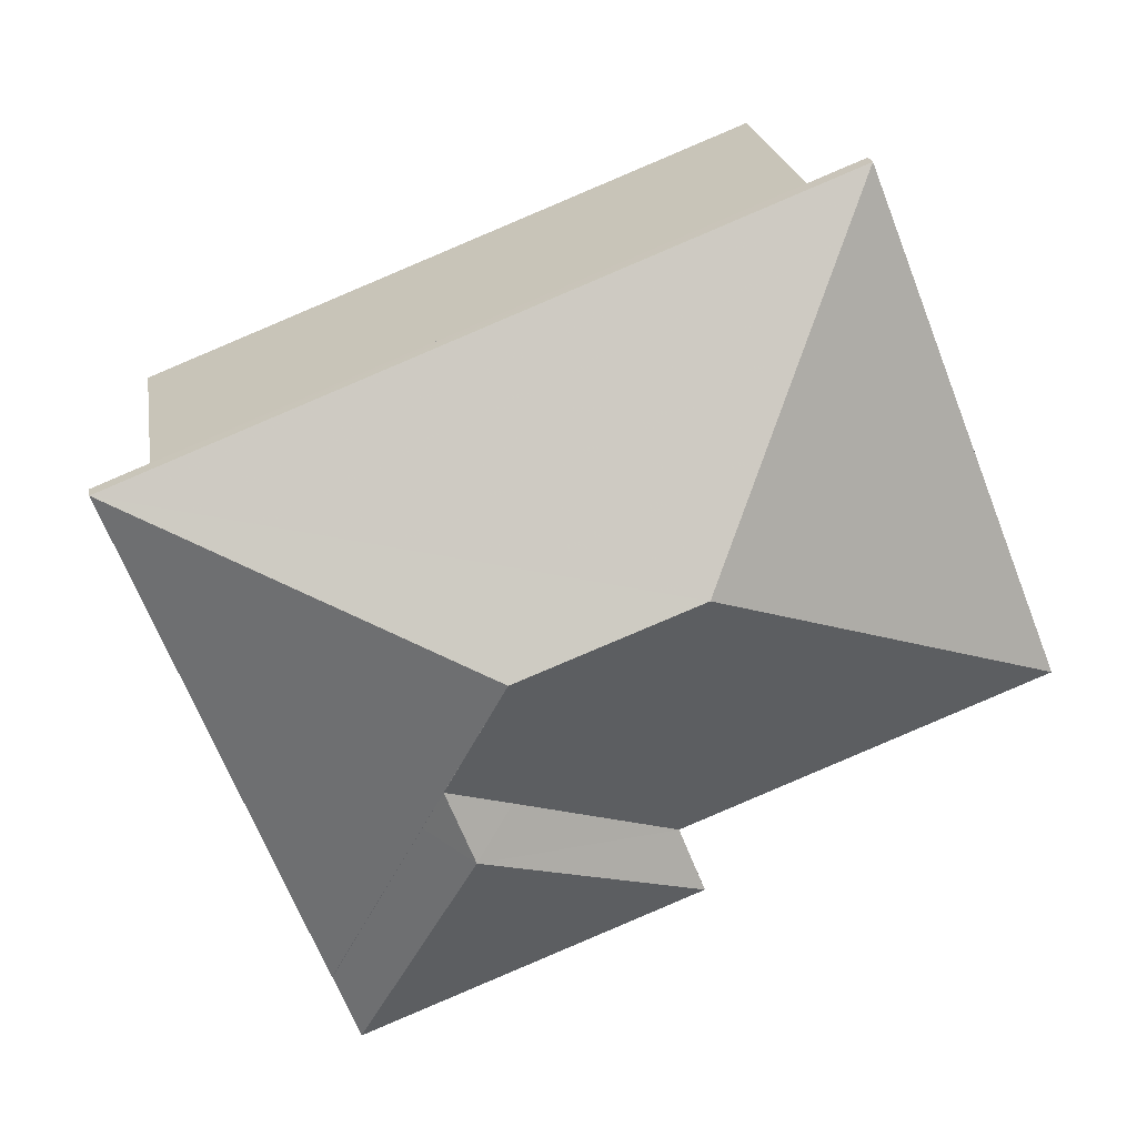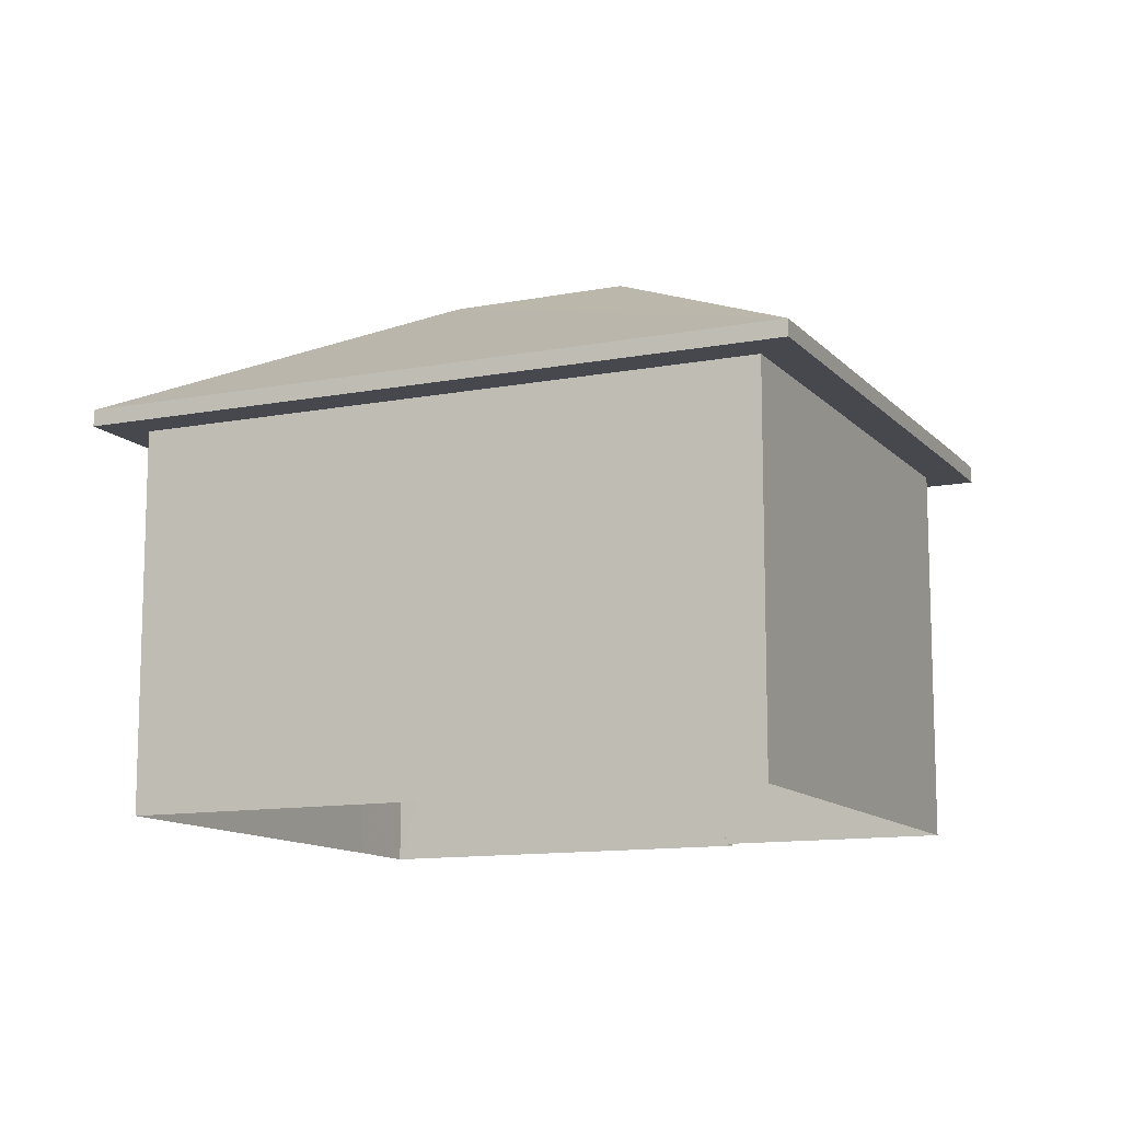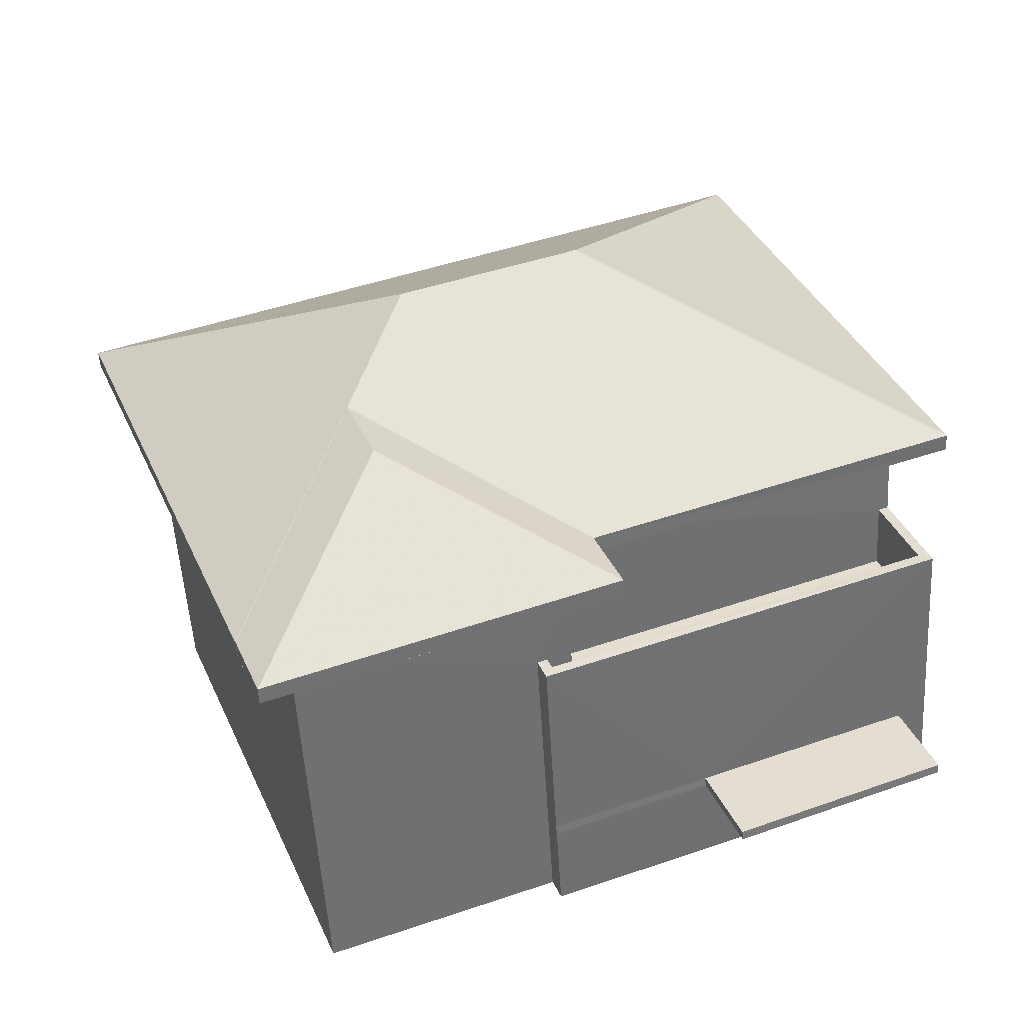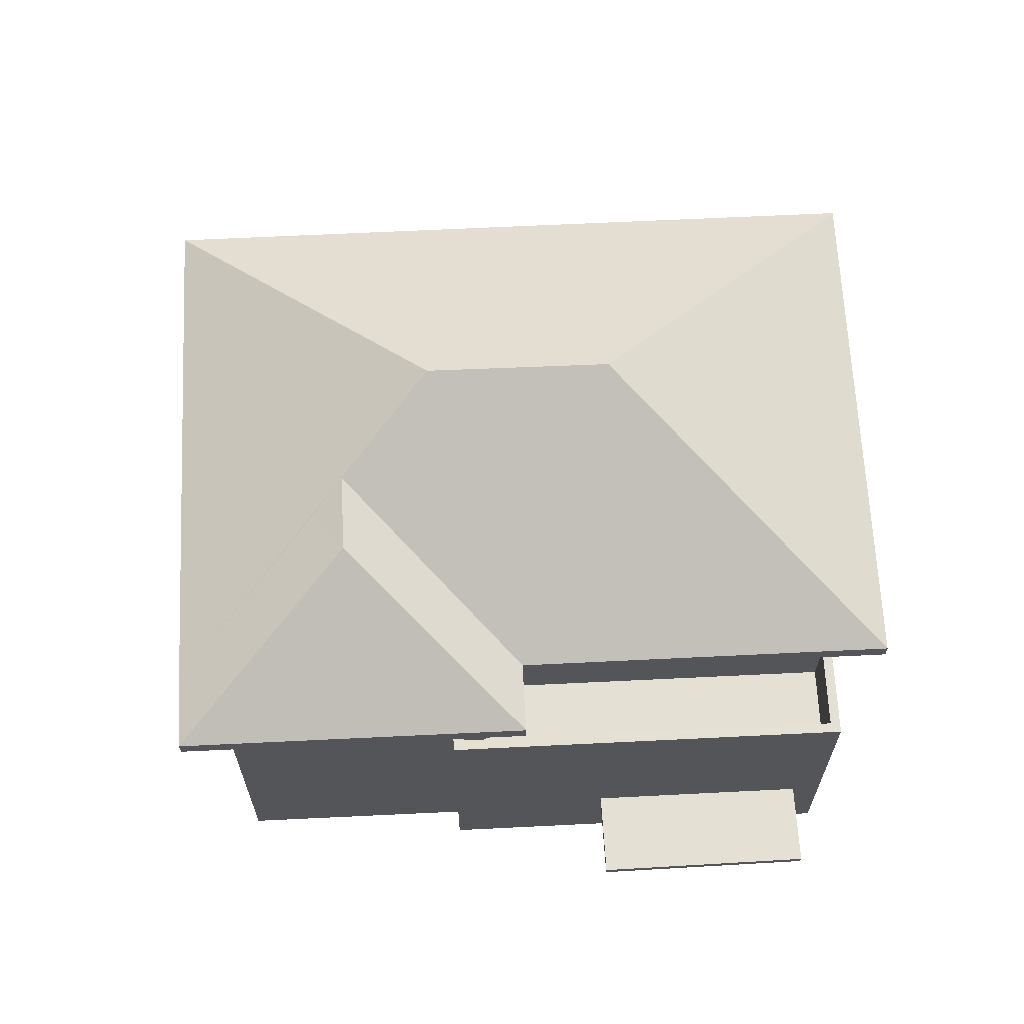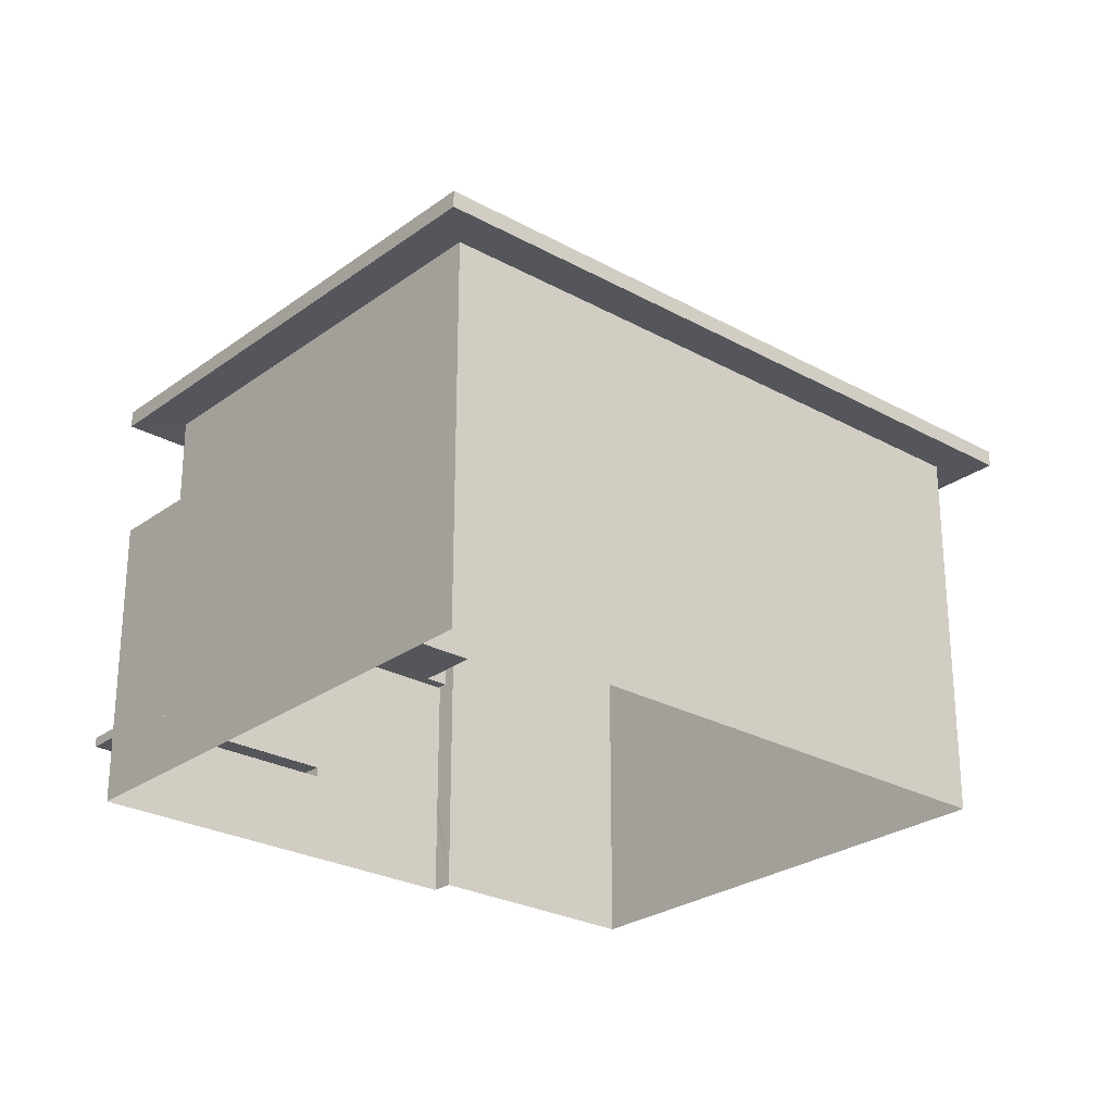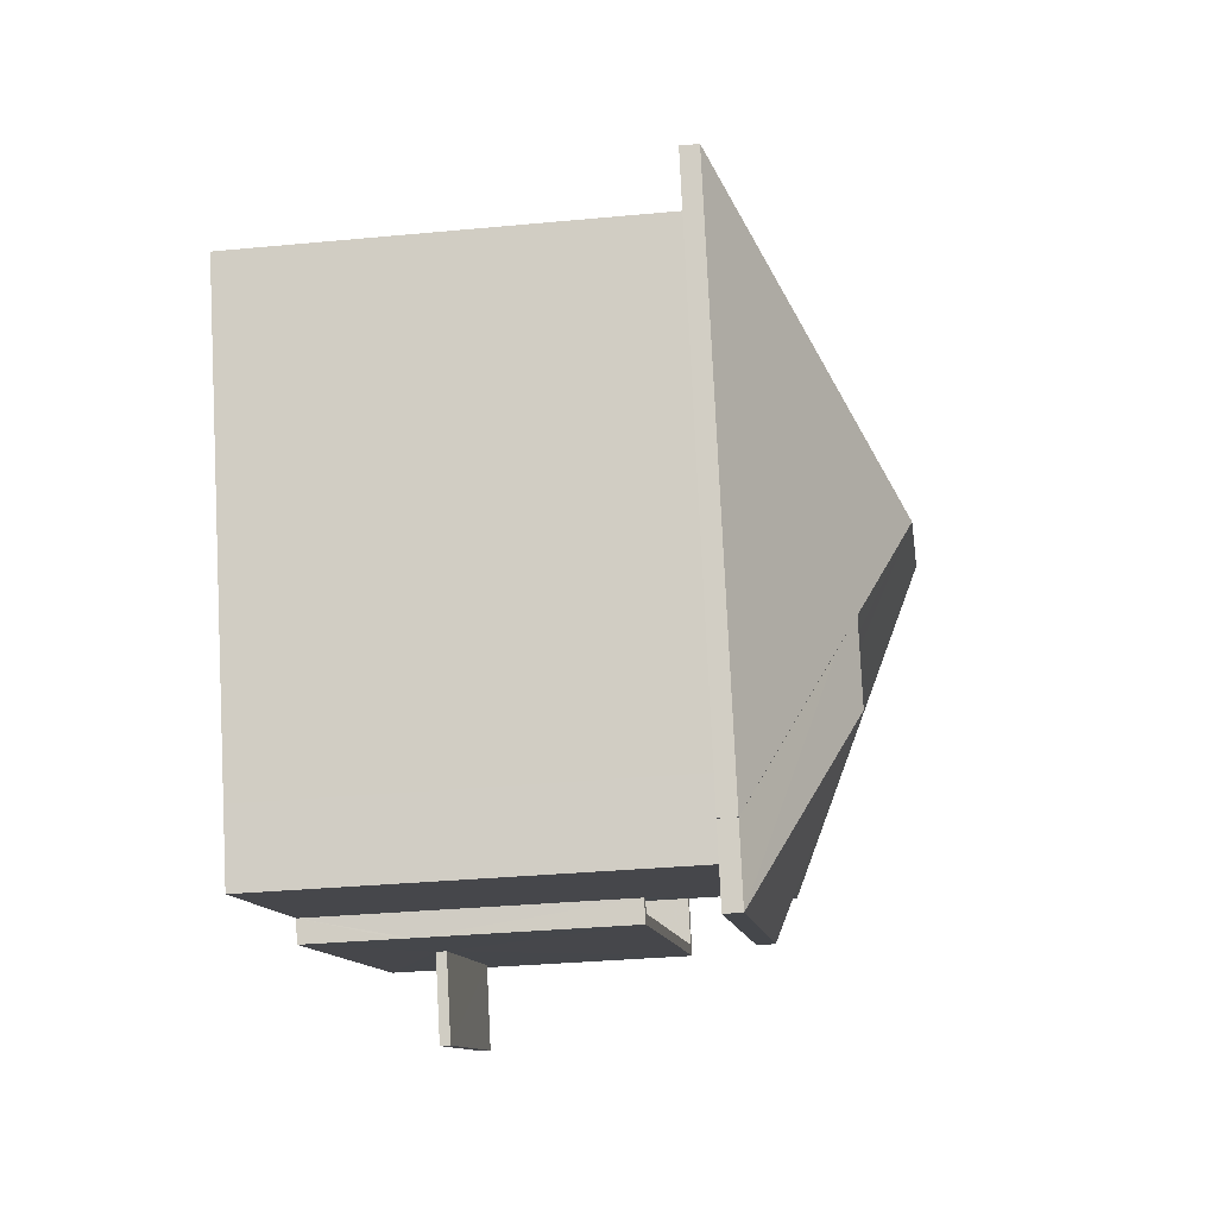
<metadata>
{"format":"obj","ext":"obj","renderer":"f3d","projection":"perspective","resolution":1024,"background":"white","views":[{"elev":21.7,"azim":-8.7,"up":"+Y"},{"elev":-11.8,"azim":-133.9,"up":"+Z"},{"elev":-52.6,"azim":3.4,"up":"+Y"},{"elev":65.6,"azim":18.6,"up":"+Z"},{"elev":-26.3,"azim":160.3,"up":"+Z"},{"elev":-32.1,"azim":-82.4,"up":"+Y"}]}
</metadata>
<code>
v -8.842e+04 -1.007e+05 2.139
v -8.842e+04 -1.007e+05 2.139
v -8.842e+04 -1.007e+05 2.141
v -8.842e+04 -1.007e+05 2.141
v -8.842e+04 -1.007e+05 2.141
v -8.841e+04 -1.007e+05 2.14
v -8.841e+04 -1.007e+05 2.14
v -8.842e+04 -1.007e+05 2.141
v -8.842e+04 -1.007e+05 2.141
v -8.841e+04 -1.007e+05 2.14
v -8.841e+04 -1.007e+05 3.488
v -8.841e+04 -1.007e+05 3.488
v -8.842e+04 -1.007e+05 3.489
v -8.842e+04 -1.007e+05 3.488
v -8.842e+04 -1.007e+05 7.918
v -8.842e+04 -1.007e+05 7.918
v -8.842e+04 -1.007e+05 7.918
v -8.842e+04 -1.007e+05 7.918
v -8.842e+04 -1.007e+05 7.918
v -8.842e+04 -1.007e+05 7.919
v -8.842e+04 -1.007e+05 7.918
v -8.842e+04 -1.007e+05 7.916
v -8.842e+04 -1.007e+05 7.916
v -8.842e+04 -1.007e+05 7.917
v -8.843e+04 -1.007e+05 7.916
v -8.841e+04 -1.007e+05 7.918
v -8.841e+04 -1.007e+05 7.918
v -8.842e+04 -1.007e+05 7.918
v -8.842e+04 -1.007e+05 7.918
v -8.842e+04 -1.007e+05 7.918
v -8.842e+04 -1.007e+05 7.918
v -8.841e+04 -1.007e+05 3.638
v -8.842e+04 -1.007e+05 3.639
v -8.841e+04 -1.007e+05 3.638
v -8.842e+04 -1.007e+05 3.638
v -8.842e+04 -1.007e+05 6.618
v -8.842e+04 -1.007e+05 6.618
v -8.842e+04 -1.007e+05 6.618
v -8.841e+04 -1.007e+05 6.618
v -8.841e+04 -1.007e+05 6.618
v -8.841e+04 -1.007e+05 6.618
v -8.842e+04 -1.007e+05 6.618
v -8.841e+04 -1.007e+05 6.618
v -8.841e+04 -1.007e+05 5.618
v -8.842e+04 -1.007e+05 5.618
v -8.841e+04 -1.007e+05 5.618
v -8.842e+04 -1.007e+05 5.618
v -8.842e+04 -1.007e+05 5.618
v -8.842e+04 -1.007e+05 5.618
v -8.842e+04 -1.007e+05 9.309
v -8.842e+04 -1.007e+05 8.168
v -8.842e+04 -1.007e+05 8.169
v -8.842e+04 -1.007e+05 9.563
v -8.842e+04 -1.007e+05 9.563
v -8.842e+04 -1.007e+05 9.172
v -8.842e+04 -1.007e+05 8.168
v -8.842e+04 -1.007e+05 8.168
v -8.842e+04 -1.007e+05 8.168
v -8.842e+04 -1.007e+05 10.29
v -8.841e+04 -1.007e+05 8.168
v -8.842e+04 -1.007e+05 10.29
v -8.843e+04 -1.007e+05 8.166
v -8.842e+04 -1.007e+05 8.166
v -8.842e+04 -1.007e+05 3.488
v -8.842e+04 -1.007e+05 3.638
f 1 2 3
f 1 4 5
f 2 6 7
f 8 4 3
f 9 3 10
f 3 7 10
f 2 7 3
f 4 1 3
f 11 12 13
f 14 11 13
f 15 16 17
f 17 18 19
f 17 16 18
f 15 20 21
f 16 15 21
f 22 23 24
f 25 22 24
f 22 26 23
f 22 27 26
f 17 26 27
f 17 19 26
f 25 24 28
f 20 29 21
f 29 28 30
f 21 30 31
f 28 24 30
f 29 30 21
f 32 33 34
f 32 35 33
f 36 37 38
f 39 40 41
f 37 42 38
f 41 40 43
f 38 42 43
f 40 38 43
f 44 45 46
f 46 45 47
f 44 48 45
f 47 45 49
f 50 51 52
f 50 53 54
f 50 52 53
f 55 54 53
f 53 56 55
f 53 57 56
f 57 53 52
f 58 51 50
f 58 50 59
f 59 56 60
f 59 55 56
f 54 55 59
f 50 54 59
f 61 59 60
f 59 61 62
f 62 61 63
f 58 59 62
f 61 60 63
f 32 34 12
f 11 32 12
f 34 33 13
f 12 34 13
f 14 13 33
f 35 14 33
f 64 9 14
f 35 42 65
f 35 43 42
f 14 9 10
f 10 43 32
f 14 10 11
f 10 32 11
f 35 32 43
f 64 65 3
f 42 37 65
f 64 3 9
f 65 37 3
f 10 41 43
f 10 7 41
f 14 65 64
f 14 35 65
f 39 46 40
f 39 44 46
f 40 46 47
f 38 40 47
f 49 38 47
f 49 36 38
f 49 45 36
f 3 37 8
f 45 16 36
f 8 37 21
f 37 16 21
f 36 16 37
f 31 8 21
f 31 4 8
f 18 16 45
f 48 18 45
f 56 15 17
f 56 57 15
f 57 20 15
f 57 52 20
f 20 52 51
f 29 20 51
f 31 30 5
f 4 31 5
f 5 24 1
f 5 30 24
f 24 2 1
f 24 23 2
f 6 23 26
f 6 2 23
f 18 48 19
f 19 39 26
f 26 41 6
f 48 44 39
f 41 7 6
f 26 39 41
f 19 48 39
f 63 22 25
f 62 63 25
f 60 27 22
f 63 60 22
f 56 27 60
f 56 17 27
f 29 58 28
f 29 51 58
f 58 62 25
f 28 58 25

</code>
